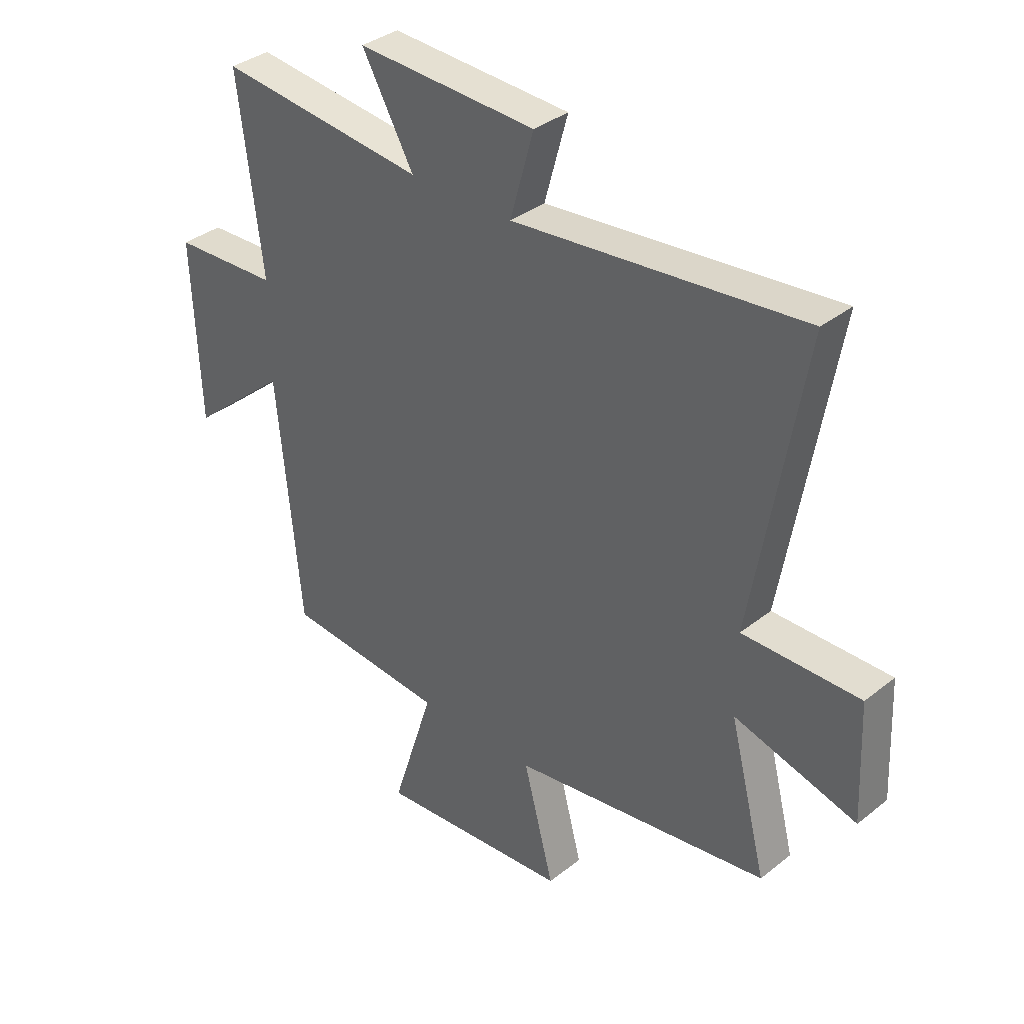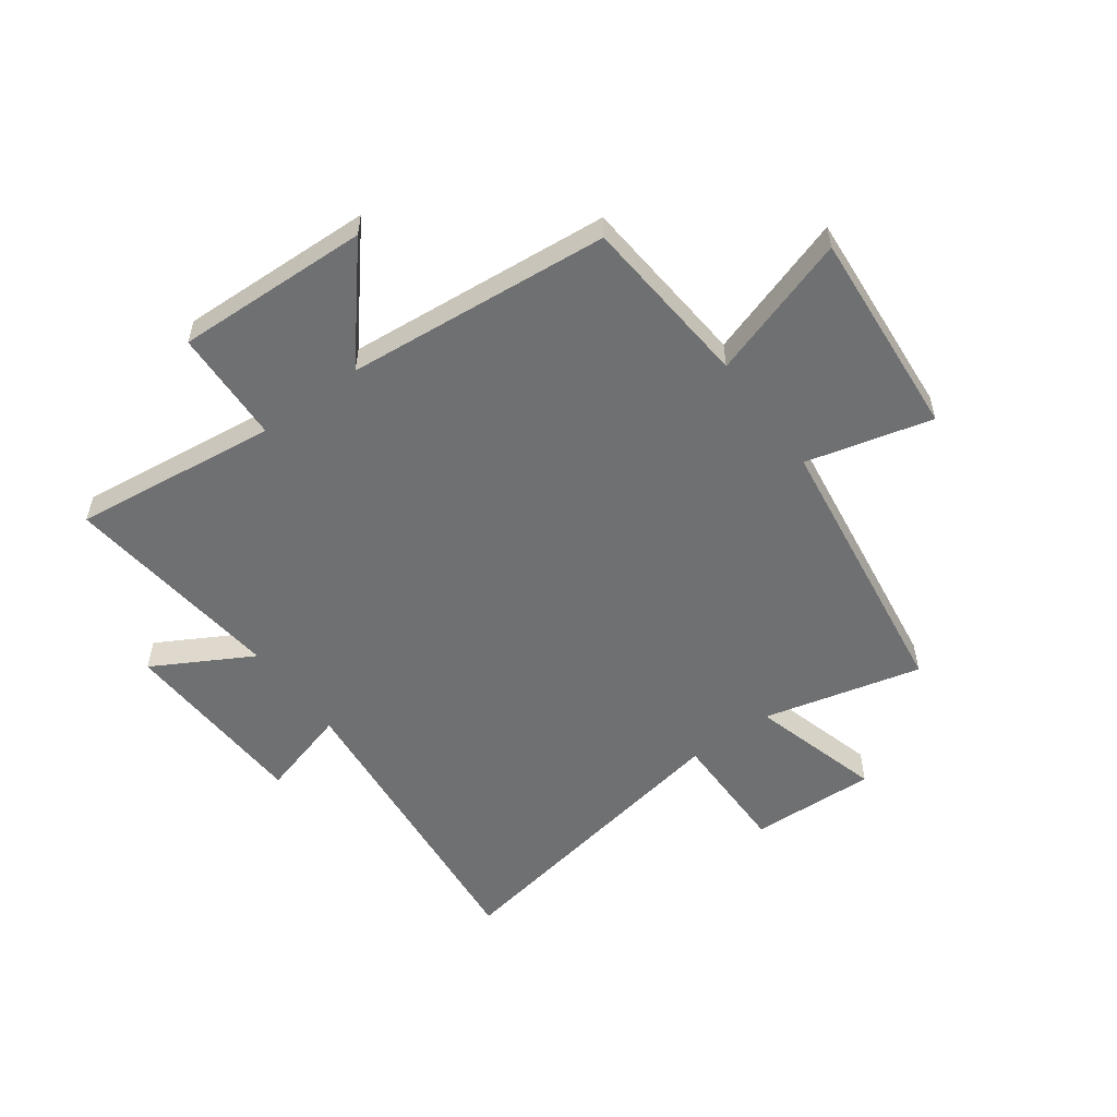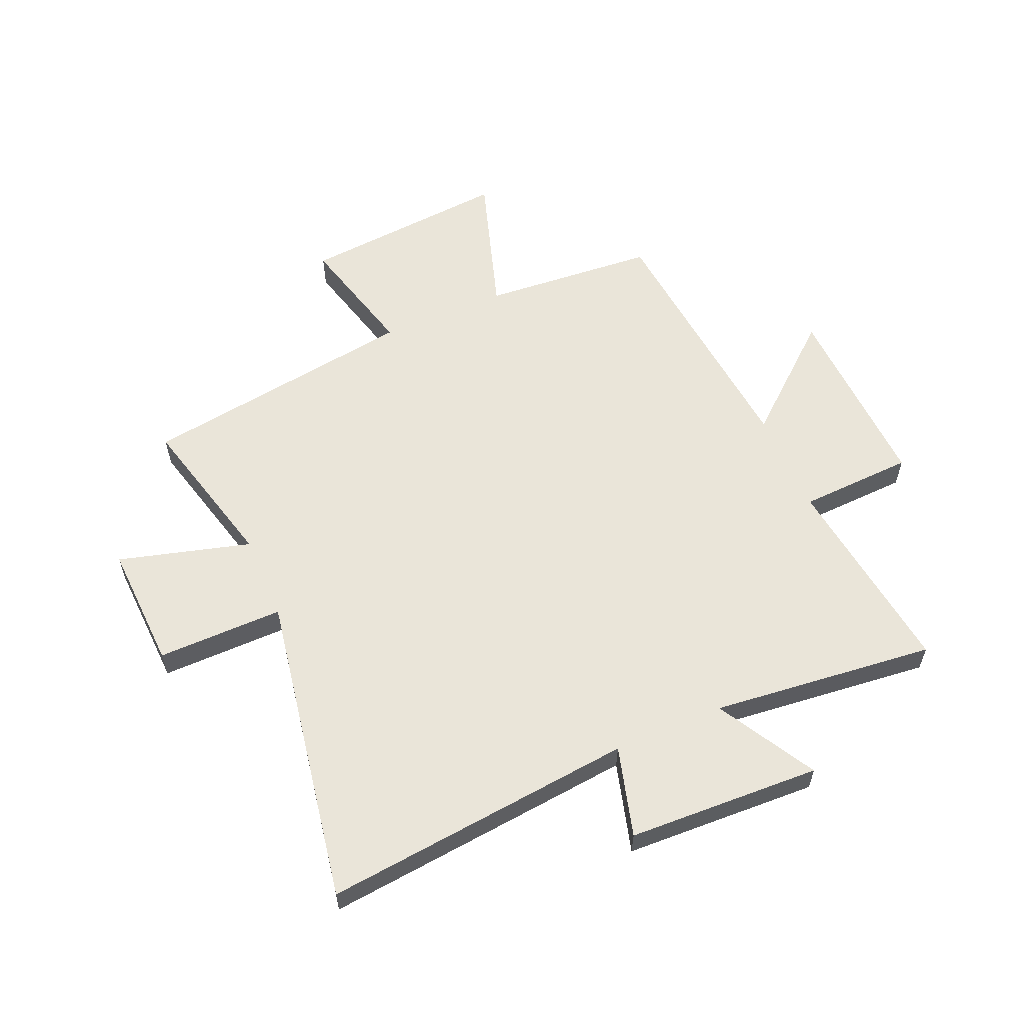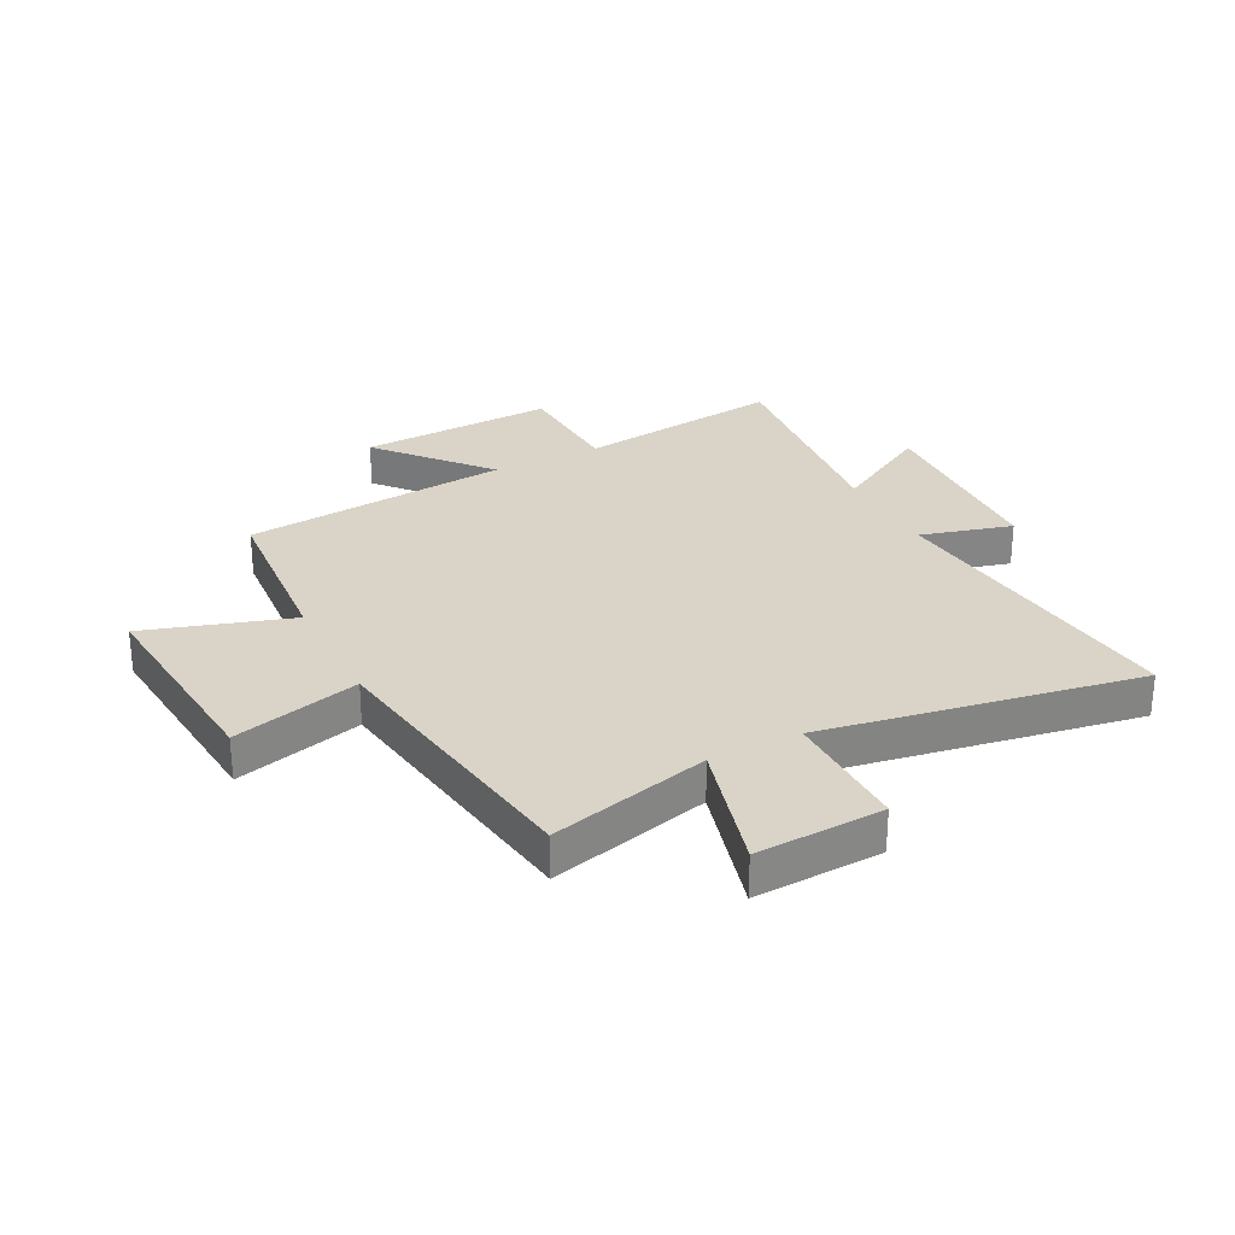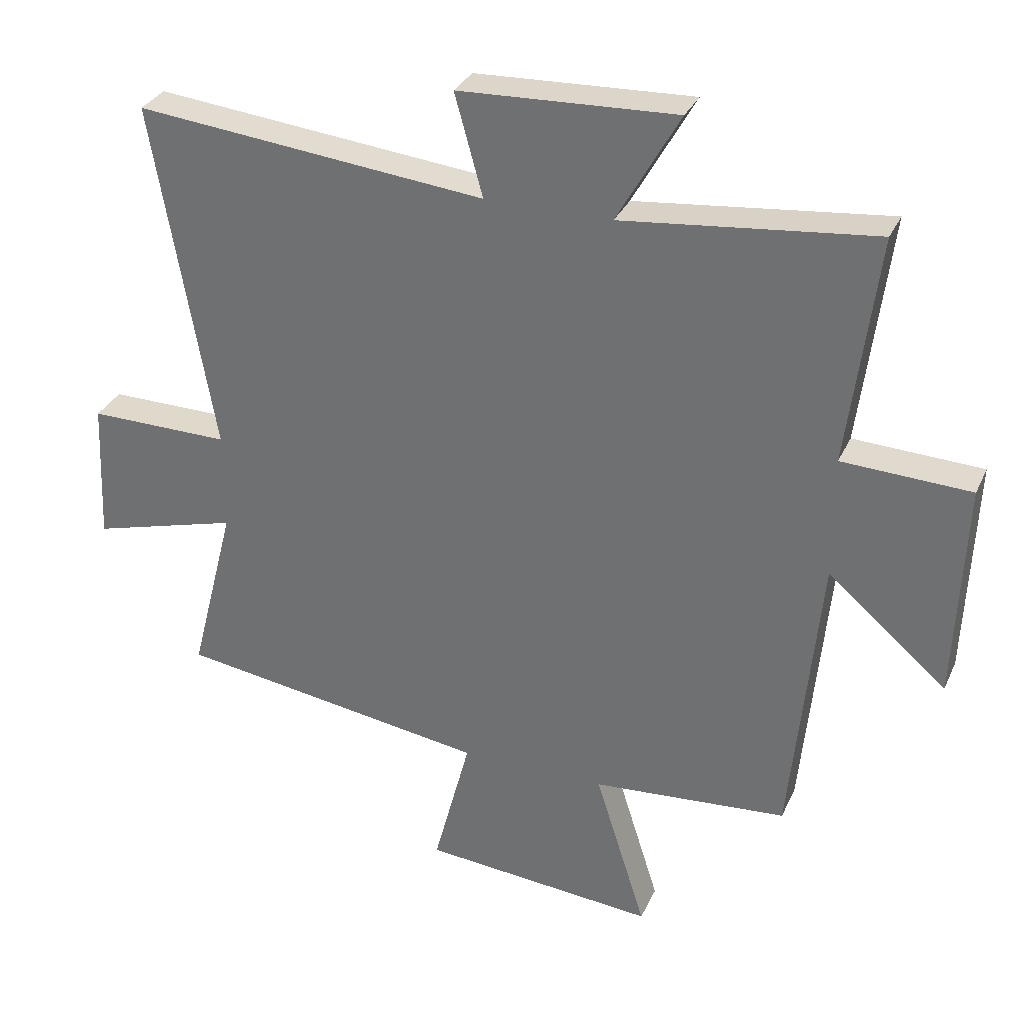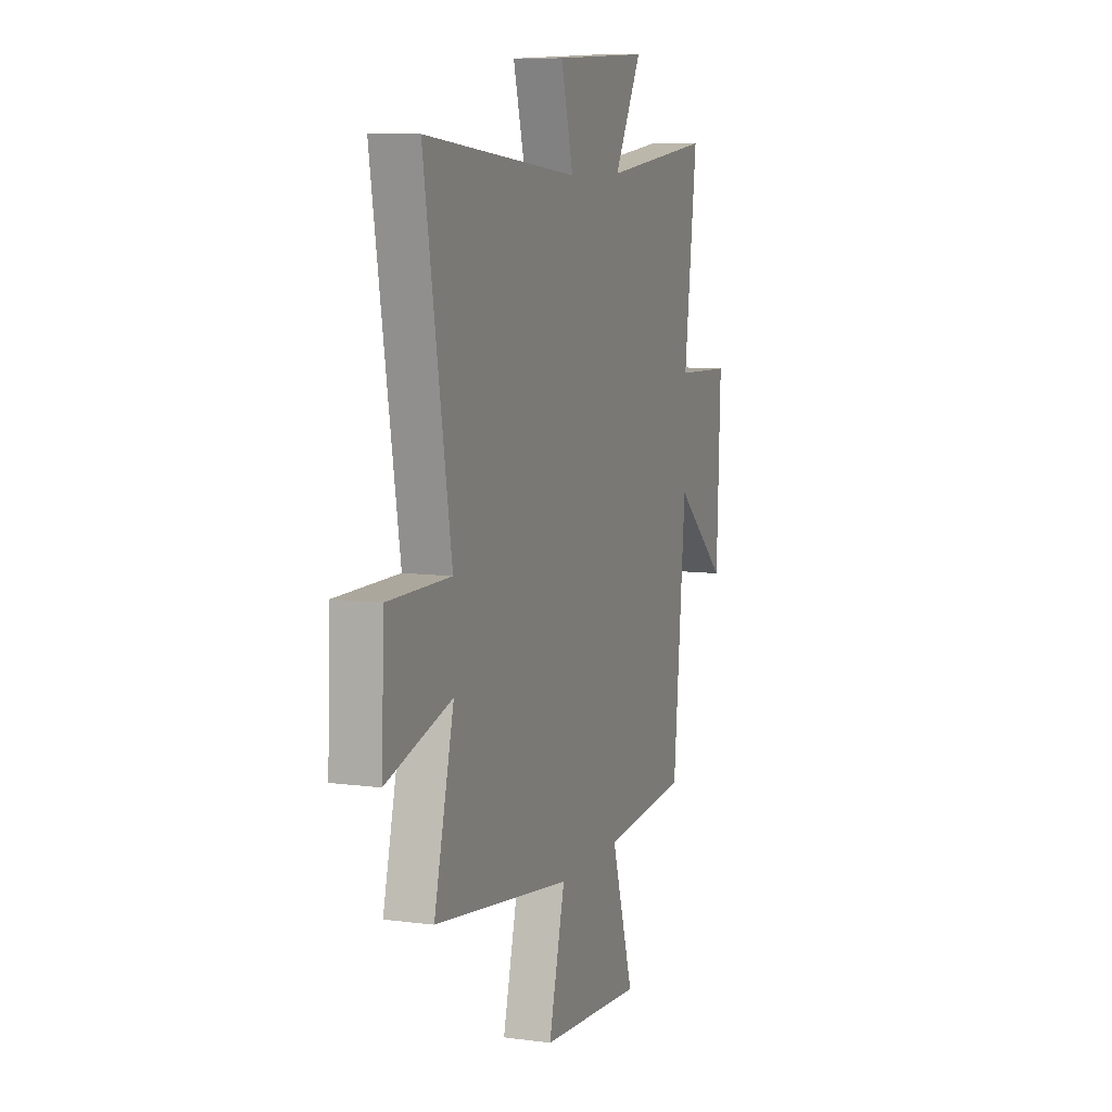
<metadata>
{"format":"obj","ext":"obj","renderer":"f3d","projection":"perspective","resolution":1024,"background":"white","views":[{"elev":35.6,"azim":-136.1,"up":"+Z"},{"elev":-54.9,"azim":126.5,"up":"+Y"},{"elev":58.4,"azim":-23.3,"up":"+Y"},{"elev":28.5,"azim":-117.2,"up":"+Y"},{"elev":31.5,"azim":21.4,"up":"+Z"},{"elev":8.8,"azim":-70.4,"up":"+Z"}]}
</metadata>
<code>
v 0.546 0.07 0.542
v 0.5 0.07 0.181
v 0.701 0.07 0.172
v 0.687 0.07 -0.17
v 0.5 0.07 -0.011
v 0.455 0.07 -0.476
v 0.149 0.07 -0.5
v 0.229 0.07 -0.753
v -0.139 0.07 -0.721
v -0.081 0.07 -0.5
v -0.571 0.07 -0.427
v -0.5 0.07 -0.149
v -0.732 0.07 -0.213
v -0.722 0.07 0.009
v -0.5 0.07 0.007
v -0.595 0.07 0.557
v -0.046 0.07 0.5
v -0.09 0.07 0.659
v 0.25 0.07 0.673
v 0.152 0.07 0.5
v 0.546 0 0.542
v 0.5 0 0.181
v 0.701 0 0.172
v 0.687 0 -0.17
v 0.5 0 -0.011
v 0.455 0 -0.476
v 0.149 0 -0.5
v 0.229 0 -0.753
v -0.139 0 -0.721
v -0.081 0 -0.5
v -0.571 0 -0.427
v -0.5 0 -0.149
v -0.732 0 -0.213
v -0.722 0 0.009
v -0.5 0 0.007
v -0.595 0 0.557
v -0.046 0 0.5
v -0.09 0 0.659
v 0.25 0 0.673
v 0.152 0 0.5
f 17 18 19 20
f 15 16 17
f 15 17 20
f 12 13 14 15
f 12 15 20 1
f 10 11 12 1
f 7 8 9 10
f 5 6 7 10
f 2 3 4 5
f 2 5 10
f 1 2 10
f 40 39 38 37
f 37 36 35
f 40 37 35
f 35 34 33 32
f 21 40 35 32
f 21 32 31 30
f 30 29 28 27
f 30 27 26 25
f 25 24 23 22
f 30 25 22
f 30 22 21
f 1 21 22 2
f 2 22 23 3
f 3 23 24 4
f 4 24 25 5
f 5 25 26 6
f 6 26 27 7
f 7 27 28 8
f 8 28 29 9
f 9 29 30 10
f 10 30 31 11
f 11 31 32 12
f 12 32 33 13
f 13 33 34 14
f 14 34 35 15
f 15 35 36 16
f 16 36 37 17
f 17 37 38 18
f 18 38 39 19
f 19 39 40 20
f 20 40 21 1

</code>
